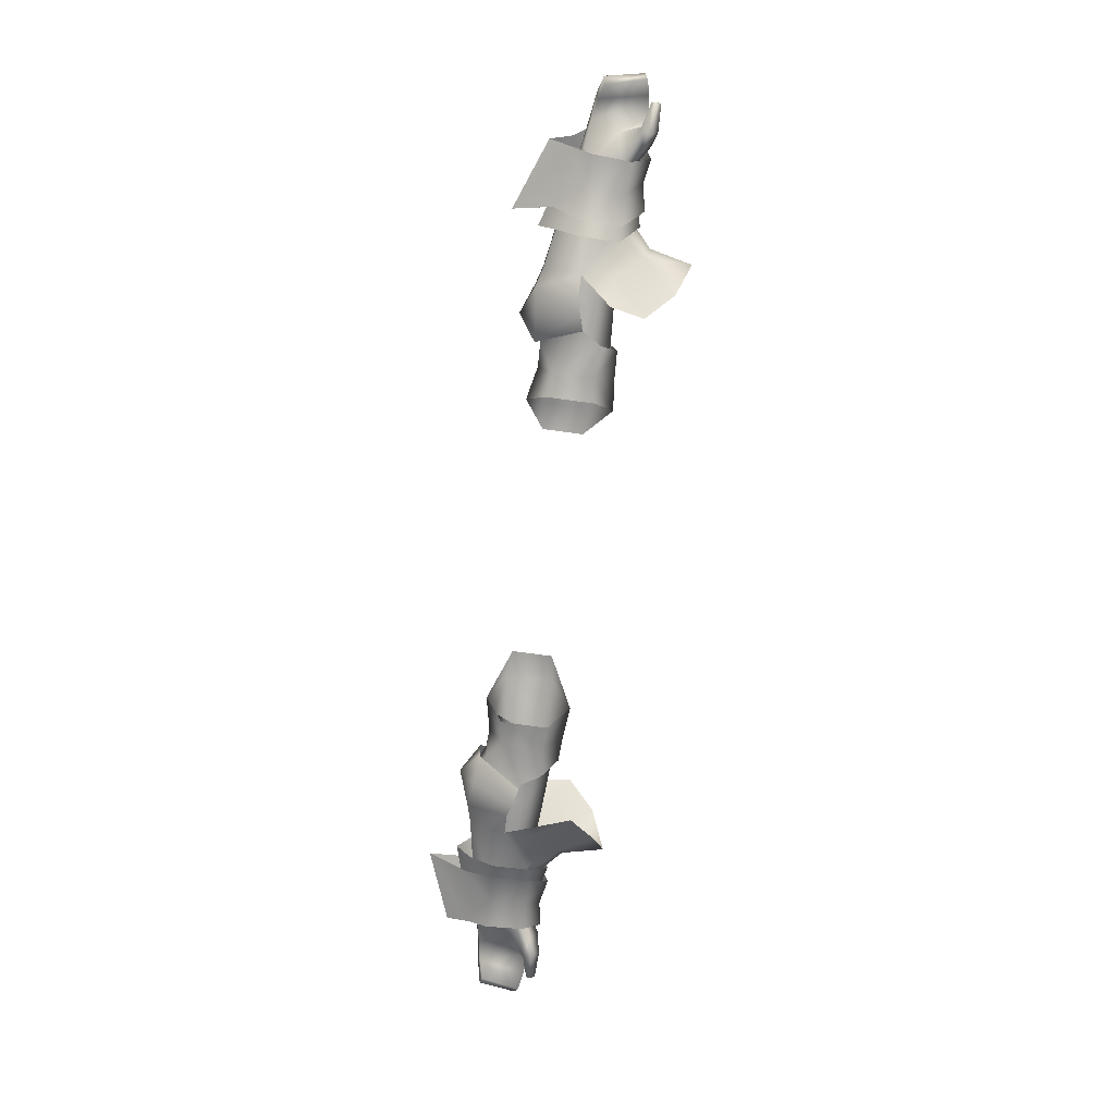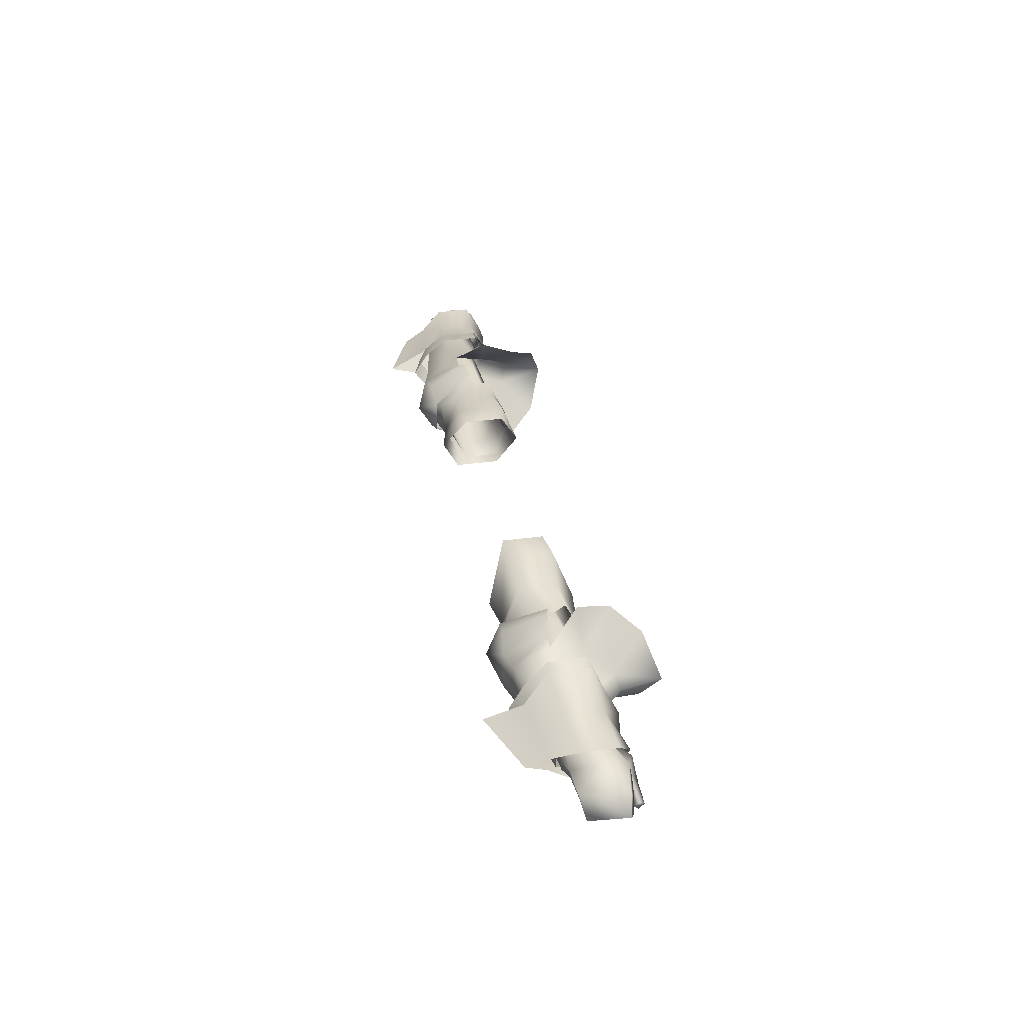
<metadata>
{"format":"obj","ext":"obj","renderer":"f3d","projection":"perspective","resolution":1024,"background":"white","views":[{"elev":-75.2,"azim":-97.7,"up":"+Y"},{"elev":34.0,"azim":-100.4,"up":"+Y"}]}
</metadata>
<code>
g mesh00
v -68.32 42.1 1.982
v -76.85 41.62 -4.003
v -76.98 41.7 2.491
v -71.66 34.36 -6.736
v -51.68 29.96 -3.749
v -70.37 33.22 -2.048
v -69.94 33.19 0.567
v -69.9 37.03 2.619
v -73.54 32.46 3.745
v -74.26 37.24 5.343
v -51.68 29.96 -3.749
v -59.83 34.14 1.395
v -70.37 33.22 -2.048
v -71.66 36.46 2.79
v -59.83 34.14 1.395
v -62.04 36.46 3.11
v -59.83 38.88 1.395
v -71.66 40.65 -2.048
v -51.68 43.25 -3.749
v -63.23 36.83 5.811
v -59.65 44.66 1.554
v -68.32 42.1 1.982
v -59.85 44.61 -5.865
v -61.65 39.8 -10.22
v -68.37 42.05 -4.974
v -74.27 38.64 -8.176
v -76.85 41.62 -4.003
v -76.85 41.62 -4.003
v -68.32 42.1 1.982
v -68.37 42.05 -4.974
v -59.65 44.66 1.554
v -59.85 44.61 -5.865
v -76.98 41.7 2.491
v -72.2 36.58 5.597
v -68.32 42.1 1.982
v -67.95 36.71 4.824
v -63.23 36.83 5.811
v -74.26 37.24 5.343
v -69.9 37.03 2.619
v -78.48 39.7 3.711
v -70.46 40.66 0.06334
v -79.16 40.83 -0.6059
v -70.89 40.6 -5.349
v -77.7 38.89 -5.797
v -71.66 36.65 -6.826
v -73.54 32.46 3.745
v -77.45 32.54 2.989
v -69.94 33.19 0.567
v -75.9 35.83 -0.4231
v -70.37 32.99 -5.07
v -72.89 34.83 -6.055
v -71.66 36.65 -6.826
v -77.39 36.86 -5.508
v -77.7 38.89 -5.797
v -51.68 29.96 -3.749
v -71.66 34.36 -6.736
v -51.68 33.12 -10.26
v -71.66 38.56 -6.736
v -51.68 39.8 -10.26
v -71.66 40.65 -2.048
v -51.68 43.25 -3.749
v -72.57 34.8 -8.344
v -62.13 34.13 -9.989
v -66.35 31.95 -5.072
v -61.65 39.8 -10.22
v -60.65 36.85 -17.01
v -74.27 38.64 -8.176
v -73.25 36.57 -12.19
v -73.25 36.57 -12.19
v -60.65 36.85 -17.01
v -72.57 34.8 -8.344
v -62.13 34.13 -9.989
v -67.95 36.71 4.824
v -72.2 36.58 5.597
v -66.07 31.93 2.045
v -71.46 31.97 2.101
v -66.35 31.95 -5.072
v -71.89 32.04 -4.738
v -72.57 34.8 -8.344
f 1 2 3
f 4 5 6
f 7 8 9
f 9 8 10
f 11 12 13
f 13 12 14
f 15 16 14
f 14 16 17
f 14 17 18
f 18 17 19
f 20 21 22
f 23 24 25
f 25 24 26
f 25 26 27
f 28 29 30
f 30 29 31
f 30 31 32
f 33 34 35
f 35 34 36
f 35 36 37
f 38 39 40
f 40 39 41
f 40 41 42
f 42 41 43
f 42 43 44
f 44 43 45
f 46 47 48
f 48 47 49
f 48 49 50
f 50 49 51
f 50 51 52
f 52 51 53
f 52 53 54
f 55 56 57
f 57 56 58
f 57 58 59
f 59 58 60
f 59 60 61
f 62 63 64
f 65 66 67
f 67 66 68
f 69 70 71
f 71 70 72
f 73 74 75
f 75 74 76
f 75 76 77
f 77 76 78
f 77 78 79
v -45.7 30.26 -1.084
v -49.21 33.13 -7.711
v -48.55 33.03 -7.718
v -48.55 33.03 -7.718
v -39.91 32.93 -7.097
v -45.7 30.26 -1.084
v -48.55 33.03 -7.718
v -49.21 33.13 -7.711
v -48.62 37.58 -7.416
v -49.28 37.6 -7.403
v -45.39 42.7 -0.7217
v -39.91 32.93 -7.097
v -48.55 33.03 -7.718
v -39.98 37.55 -6.802
v -48.62 37.58 -7.416
v -45.39 42.7 -0.7217
v -66.38 39.88 -2.732
v -45.39 42.7 -0.7217
v -49.28 37.6 -7.403
v -49.21 33.13 -7.711
v -45.7 30.26 -1.084
v -66.28 33.8 -1.717
v -35.16 39.93 -0.3141
v -45.39 42.7 -0.7217
v -41.48 35.7 3.069
v -48.19 35.88 2.689
v -41.48 35.7 3.069
v -48.19 35.88 2.689
v -39.91 32.93 -7.097
v -34.58 31.06 -3.796
v -35.43 32.02 0.027
v -41.48 35.7 3.069
v -39.98 37.55 -6.802
v -45.39 42.7 -0.7217
v -35.24 40.87 -4.539
v -35.16 39.93 -0.3141
f 80 81 82
f 83 84 85
f 86 87 88
f 88 87 89
f 88 89 90
f 91 92 93
f 93 92 94
f 93 94 95
f 96 97 98
f 99 100 101
f 102 103 104
f 104 103 105
f 106 107 85
f 108 109 85
f 85 109 110
f 85 110 111
f 112 113 114
f 114 113 115
v -51.68 43.25 -3.749
v -51.96 42.14 1.995
v -47.59 48.11 1.7
v -55.66 39.1 6.758
v -59.83 38.88 1.395
v -62.04 36.46 3.11
v -55.66 33.82 6.758
v -50.46 29.46 12.64
v -55.31 36.46 15.27
v -66.07 31.93 2.045
v -60.67 29.88 1.989
v -63.23 36.83 5.811
v -51.96 30.78 1.995
v -51.68 29.96 -3.749
v -47.59 24.81 1.7
v -48.42 43.05 -3.783
v -51.68 39.8 -10.26
v -51.68 43.25 -3.749
v -38.72 33.46 -10.16
v -42.32 28.54 -2.289
v -45.27 27.81 -3.126
v -45.27 45.25 -3.126
v -42.32 44.37 -2.289
v -38.72 39.46 -10.16
v -50.46 43.46 12.64
v -46.14 46.5 7.773
v -66.38 39.88 -2.732
v -65.8 36.96 1.426
v -45.39 42.7 -0.7217
v -48.19 35.88 2.689
v -66.28 33.8 -1.717
v -45.7 30.26 -1.084
v -65.8 36.96 1.426
v -48.19 35.88 2.689
v -57.06 36.46 7.67
v -43.05 36.46 -13.41
v -43.49 31.54 -10.59
v -48.27 32.96 -11.22
v -46.14 26.42 7.773
v -51.68 33.12 -10.26
v -48.27 39.97 -11.22
v -51.68 29.96 -3.749
v -43.49 41.38 -10.59
v -67.95 36.71 4.824
v -60.81 29.86 -5.406
v -66.35 31.95 -5.072
v -62.13 34.13 -9.989
v -59.83 34.14 1.395
v -48.42 30.08 -3.783
f 116 117 118
f 119 120 121
f 122 123 124
f 125 126 127
f 128 129 130
f 131 132 133
f 134 135 136
f 137 138 139
f 119 140 141
f 142 143 144
f 144 143 145
f 146 147 148
f 148 147 149
f 124 150 122
f 151 152 153
f 117 116 120
f 120 119 117
f 117 119 141
f 117 141 118
f 123 122 154
f 154 122 128
f 154 128 130
f 155 132 156
f 157 155 153
f 153 155 156
f 153 156 151
f 151 156 158
f 127 159 125
f 126 125 160
f 160 125 161
f 160 161 162
f 129 128 163
f 163 128 122
f 163 122 121
f 121 122 150
f 121 150 119
f 119 150 124
f 119 124 140
f 132 131 156
f 156 131 137
f 156 137 158
f 158 137 139
f 158 139 151
f 151 139 134
f 151 134 152
f 152 134 136
f 152 136 153
f 153 136 164
f 153 164 157
v 68.37 42.05 -4.974
v 76.98 41.7 2.491
v 76.85 41.62 -4.003
v 70.89 40.6 -5.349
v 77.7 38.89 -5.797
v 71.66 36.65 -6.826
v 51.68 33.12 -10.26
v 70.37 33.22 -2.049
v 51.68 29.96 -3.749
v 69.94 33.19 0.567
v 73.54 32.46 3.745
v 69.9 37.03 2.619
v 74.26 37.24 5.343
v 51.68 43.25 -3.749
v 59.83 38.88 1.395
v 71.66 40.65 -2.049
v 71.66 36.46 2.79
v 59.83 38.88 1.395
v 62.04 36.46 3.11
v 59.83 34.14 1.395
v 70.37 33.22 -2.049
v 51.68 29.96 -3.749
v 68.32 42.1 1.982
v 59.65 44.66 1.554
v 63.23 36.83 5.811
v 76.85 41.62 -4.003
v 74.27 38.64 -8.176
v 68.37 42.05 -4.974
v 61.65 39.8 -10.22
v 59.85 44.61 -5.865
v 76.98 41.7 2.491
v 68.37 42.05 -4.974
v 68.32 42.1 1.982
v 59.85 44.61 -5.865
v 59.65 44.66 1.554
v 67.95 36.71 4.824
v 68.32 42.1 1.982
v 72.2 36.58 5.597
v 76.98 41.7 2.491
v 77.7 38.89 -5.797
v 70.89 40.6 -5.349
v 79.16 40.83 -0.6059
v 70.46 40.66 0.06334
v 78.48 39.7 3.711
v 69.9 37.03 2.619
v 74.26 37.24 5.343
v 77.7 38.89 -5.797
v 77.39 36.86 -5.508
v 71.66 36.65 -6.826
v 72.89 34.83 -6.055
v 70.37 32.99 -5.07
v 75.9 35.83 -0.4231
v 69.94 33.19 0.567
v 77.45 32.54 2.989
v 73.54 32.46 3.745
v 70.37 33.22 -2.049
v 51.68 33.12 -10.26
v 71.66 34.36 -6.736
v 51.68 39.8 -10.26
v 71.66 38.56 -6.736
v 51.68 43.25 -3.749
v 71.66 40.65 -2.049
v 72.2 36.58 5.597
v 67.95 36.71 4.824
v 66.07 31.93 2.045
v 73.25 36.57 -12.19
v 60.65 36.85 -17.01
v 74.27 38.64 -8.176
v 61.65 39.8 -10.22
v 73.25 36.57 -12.19
v 72.57 34.8 -8.344
v 60.65 36.85 -17.01
v 62.13 34.13 -9.989
v 62.13 34.13 -9.989
v 72.57 34.8 -8.344
v 66.35 31.95 -5.072
v 71.89 32.04 -4.738
v 66.07 31.93 2.045
v 71.46 31.97 2.101
v 72.2 36.58 5.597
f 165 166 167
f 168 169 170
f 171 172 173
f 174 175 176
f 176 175 177
f 178 179 180
f 180 179 181
f 182 183 181
f 181 183 184
f 181 184 185
f 185 184 186
f 187 188 189
f 190 191 192
f 192 191 193
f 192 193 194
f 195 196 197
f 197 196 198
f 197 198 199
f 189 200 201
f 201 200 202
f 201 202 203
f 204 205 206
f 206 205 207
f 206 207 208
f 208 207 209
f 208 209 210
f 211 212 213
f 213 212 214
f 213 214 215
f 215 214 216
f 215 216 217
f 217 216 218
f 217 218 219
f 220 221 222
f 222 221 223
f 222 223 224
f 224 223 225
f 224 225 226
f 227 228 229
f 230 231 232
f 232 231 233
f 234 235 236
f 236 235 237
f 238 239 240
f 240 239 241
f 240 241 242
f 242 241 243
f 242 243 244
v 45.7 30.26 -1.084
v 39.91 32.93 -7.097
v 48.55 33.03 -7.718
v 49.21 33.13 -7.711
v 48.55 33.03 -7.718
v 49.28 37.6 -7.403
v 48.62 37.58 -7.416
v 45.39 42.7 -0.7217
v 48.55 33.03 -7.718
v 39.91 32.93 -7.097
v 48.62 37.58 -7.416
v 39.98 37.55 -6.802
v 45.39 42.7 -0.7217
v 49.28 37.6 -7.403
v 66.38 39.88 -2.732
v 66.28 33.8 -1.717
v 45.7 30.26 -1.084
v 49.21 33.13 -7.711
v 48.55 33.03 -7.718
v 45.39 42.7 -0.7217
v 35.24 40.87 -4.539
v 35.16 39.93 -0.3141
v 35.16 39.93 -0.3141
v 41.48 35.7 3.069
v 45.39 42.7 -0.7217
v 48.19 35.88 2.689
v 45.7 30.26 -1.084
v 48.19 35.88 2.689
v 41.48 35.7 3.069
v 41.48 35.7 3.069
v 35.43 32.02 0.027
v 45.7 30.26 -1.084
v 34.58 31.06 -3.796
v 39.91 32.93 -7.097
v 35.24 40.87 -4.539
v 45.39 42.7 -0.7217
v 39.98 37.55 -6.802
f 245 246 247
f 248 249 250
f 250 249 251
f 250 251 252
f 253 254 255
f 255 254 256
f 255 256 257
f 258 252 259
f 260 261 262
f 262 261 263
f 264 265 266
f 267 268 269
f 269 268 270
f 271 272 273
f 274 275 276
f 276 275 277
f 276 277 278
f 279 280 281
v 57.06 36.46 7.67
v 55.66 39.1 6.758
v 55.31 36.46 15.27
v 48.42 30.08 -3.783
v 51.68 33.12 -10.26
v 51.68 29.96 -3.749
v 66.38 39.88 -2.732
v 45.39 42.7 -0.7217
v 65.8 36.96 1.426
v 48.19 35.88 2.689
v 66.28 33.8 -1.717
v 65.8 36.96 1.426
v 45.7 30.26 -1.084
v 48.19 35.88 2.689
v 55.66 33.82 6.758
v 43.05 36.46 -13.41
v 43.49 41.38 -10.59
v 48.27 39.97 -11.22
v 45.27 27.81 -3.126
v 42.32 28.54 -2.289
v 38.72 33.46 -10.16
v 38.72 39.46 -10.16
v 42.32 44.37 -2.289
v 45.27 45.25 -3.126
v 51.68 43.25 -3.749
v 51.96 42.14 1.995
v 59.83 38.88 1.395
v 62.04 36.46 3.11
v 51.68 39.8 -10.26
v 48.27 32.96 -11.22
v 51.68 43.25 -3.749
v 48.27 39.97 -11.22
v 43.49 31.54 -10.59
v 59.83 34.14 1.395
v 51.96 30.78 1.995
v 51.68 29.96 -3.749
v 67.95 36.71 4.824
v 63.23 36.83 5.811
v 66.07 31.93 2.045
v 60.67 29.88 1.989
v 66.35 31.95 -5.072
v 60.81 29.86 -5.406
v 62.13 34.13 -9.989
v 47.59 48.11 1.7
v 46.14 46.5 7.773
v 50.46 43.46 12.64
v 50.46 29.46 12.64
v 46.14 26.42 7.773
v 47.59 24.81 1.7
v 48.42 43.05 -3.783
f 282 283 284
f 285 286 287
f 288 289 290
f 290 289 291
f 292 293 294
f 294 293 295
f 296 282 284
f 297 298 299
f 300 301 302
f 303 304 305
f 306 307 308
f 308 307 283
f 308 283 309
f 310 286 311
f 312 310 313
f 313 310 311
f 313 311 297
f 297 311 314
f 283 282 309
f 309 282 296
f 309 296 315
f 315 296 316
f 315 316 317
f 318 319 320
f 320 319 321
f 320 321 322
f 322 321 323
f 322 323 324
f 306 325 307
f 307 325 326
f 307 326 283
f 283 326 327
f 283 327 284
f 284 328 296
f 296 328 329
f 296 329 316
f 316 329 330
f 316 330 317
f 286 285 311
f 311 285 300
f 311 300 314
f 314 300 302
f 314 302 297
f 297 302 303
f 297 303 298
f 298 303 305
f 298 305 313
f 313 305 331
f 313 331 312
v -76.72 33.38 5.938
v -74.26 37.24 5.343
v -76.56 35.9 4.515
v -86.2 35.2 2.414
v -81.99 37.36 -5.2
v -84.82 34.36 -4.402
v -76.28 31.31 4.374
v -73.54 32.46 3.745
v -80.94 35.95 -4.936
v -83.44 33.61 -4.171
v -84.82 34.36 -4.402
v -83.69 37.71 2.974
v -82.66 36.27 3.696
v -79.13 37.58 4.088
v -81.65 33.46 5.768
v -81.6 32.37 4.801
v -76.56 35.9 4.515
v -74.26 37.24 5.343
v -78.48 39.7 3.711
v -81.6 32.37 4.801
v -81.65 33.46 5.768
v -81.68 33.01 4.122
v -81.73 33.98 4.841
v -76.56 35.9 4.515
v -73.54 32.46 3.745
v -76.28 31.31 4.374
v -77.45 32.54 2.989
v -85.28 34.51 2.988
v -75.9 35.83 -0.4231
v -77.39 36.86 -5.508
v -72.89 34.83 -6.055
v -81.73 33.98 4.841
v -77.7 38.89 -5.797
v -81.99 37.36 -5.2
v -82.66 36.27 3.696
v -85.28 34.51 2.988
v -86.2 35.2 2.414
v -84.82 34.36 -4.402
v -77.7 38.89 -5.797
v -79.16 40.83 -0.6059
v -79.13 37.58 4.088
v -81.6 32.37 4.801
f 332 333 334
f 335 336 337
f 332 338 339
f 340 341 342
f 343 344 345
f 346 347 338
f 333 332 339
f 348 349 350
f 351 352 353
f 353 352 354
f 353 354 355
f 356 357 358
f 336 335 343
f 343 335 359
f 343 359 344
f 360 361 362
f 338 332 346
f 346 332 334
f 346 334 363
f 364 361 365
f 365 361 340
f 365 340 342
f 366 367 341
f 341 367 368
f 341 368 369
f 370 336 371
f 371 336 343
f 371 343 350
f 350 343 345
f 350 345 348
f 341 340 366
f 366 340 361
f 366 361 372
f 372 361 360
f 372 360 355
f 355 360 358
f 355 358 353
f 353 358 357
f 353 357 373
v -35.43 32.02 0.027
v -30.9 30.82 1.726
v -31.48 36.44 3.51
v -34.14 43.23 1.12
v -40.03 42.93 1.296
v -38.73 36.41 4.503
v -34.14 43.23 -6.042
v -42.11 42.48 -2.083
v -39.91 32.93 -7.097
v -39.98 37.55 -6.802
v -31.15 35.87 -7.771
v -35.24 40.87 -4.539
v -39.91 32.93 -7.097
v -31.15 35.87 -7.771
v -30.53 30.65 -4.989
v -41.48 35.7 3.069
v -34.58 31.06 -3.796
v -39.91 32.93 -7.097
v -41.48 35.7 3.069
v -31.48 36.44 3.51
v -35.16 39.93 -0.3141
v -43.27 36.27 -11.56
v -38.72 39.46 -9.096
v -38.72 33.46 -9.096
v -42.11 30.39 -2.083
v -45.08 28.82 -3.083
v -47.06 33.19 -11.09
v -47.06 39.42 -11.09
v -45.08 44.27 -3.083
v -28.1 35.92 5.274
v -21.43 45.04 0.9247
v -26.38 44.85 1.743
v -21.43 45.04 -6.5
v -26.38 44.85 -7.131
v -28.1 35.92 -10.28
v -34.14 35.87 -8.99
v -30.09 29.33 -7.092
v -34.14 29.84 -6.338
v -34.14 35.87 -8.99
v -34.14 29.84 -6.338
v -42.11 30.39 -2.083
v -34.14 29.84 -6.338
v -40.03 30.01 1.296
v -34.14 29.84 1.083
v -34.14 35.87 4.673
v -34.14 43.23 -6.042
v -34.14 43.23 1.12
v -34.14 35.87 4.673
v -34.14 29.84 1.083
v -30.09 29.33 1.289
v -34.14 29.84 -6.338
v -30.09 29.33 -7.092
f 374 375 376
f 377 378 379
f 380 381 378
f 382 383 384
f 384 383 385
f 386 387 388
f 376 389 374
f 375 374 388
f 388 374 390
f 388 390 391
f 392 393 394
f 395 396 397
f 378 377 380
f 398 399 397
f 397 399 400
f 397 400 395
f 395 400 401
f 395 401 396
f 396 401 402
f 396 402 381
f 403 404 405
f 405 404 406
f 405 406 407
f 407 406 408
f 407 408 409
f 409 408 410
f 409 410 411
f 381 380 396
f 396 380 412
f 396 412 397
f 397 412 413
f 397 413 398
f 414 415 416
f 416 415 417
f 416 417 379
f 379 417 418
f 379 418 377
f 409 419 407
f 407 419 420
f 407 420 405
f 405 420 421
f 405 421 403
f 403 421 422
f 403 422 423
f 423 422 424
f 423 424 425
v 39.91 32.93 -7.097
v 31.15 35.87 -7.771
v 39.98 37.55 -6.802
v 35.24 40.87 -4.539
v 30.53 30.65 -4.989
v 31.15 35.87 -7.771
v 39.91 32.93 -7.097
v 35.16 39.93 -0.3141
v 31.48 36.44 3.51
v 41.48 35.7 3.069
v 38.72 33.46 -9.096
v 38.72 39.46 -9.096
v 43.27 36.27 -11.56
v 34.14 43.23 -6.042
v 34.14 43.23 1.12
v 40.03 42.93 1.296
v 38.73 36.41 4.503
v 28.1 35.92 -10.28
v 21.43 45.04 -6.5
v 26.38 44.85 -7.131
v 26.38 44.85 1.743
v 34.14 43.23 1.12
v 34.14 35.87 4.673
v 41.48 35.7 3.069
v 31.48 36.44 3.51
v 35.43 32.02 0.027
v 30.9 30.82 1.726
v 34.58 31.06 -3.796
v 39.91 32.93 -7.097
v 42.11 42.48 -2.083
v 45.08 44.27 -3.083
v 47.06 39.42 -11.09
v 47.06 33.19 -11.09
v 45.08 28.82 -3.083
v 42.11 30.39 -2.083
v 34.14 43.23 -6.042
v 34.14 35.87 -8.99
v 34.14 29.84 -6.338
v 30.09 29.33 -7.092
v 34.14 29.84 -6.338
v 34.14 35.87 -8.99
v 34.14 35.87 4.673
v 34.14 29.84 1.083
v 40.03 30.01 1.296
v 34.14 29.84 -6.338
v 42.11 30.39 -2.083
v 21.43 45.04 0.9247
v 28.1 35.92 5.274
v 30.09 29.33 1.289
v 34.14 29.84 1.083
v 30.09 29.33 -7.092
v 34.14 29.84 -6.338
f 426 427 428
f 428 427 429
f 430 431 432
f 433 434 435
f 436 437 438
f 439 440 441
f 441 440 442
f 443 444 445
f 445 444 446
f 445 446 447
f 447 446 448
f 449 450 451
f 451 450 452
f 451 452 453
f 453 452 430
f 453 430 454
f 455 456 437
f 437 456 457
f 437 457 438
f 438 457 458
f 438 458 436
f 436 458 459
f 436 459 460
f 447 461 445
f 445 461 462
f 445 462 443
f 443 462 463
f 443 463 464
f 460 465 436
f 436 465 466
f 436 466 437
f 437 466 439
f 437 439 455
f 455 439 441
f 440 467 442
f 442 467 468
f 442 468 469
f 469 468 470
f 469 470 471
f 444 472 446
f 446 472 473
f 446 473 448
f 448 473 474
f 448 474 475
f 475 474 476
f 475 476 477
v 85.28 34.51 2.988
v 86.19 35.2 2.414
v 82.66 36.27 3.696
v 76.28 31.31 4.374
v 81.6 32.37 4.801
v 81.65 33.46 5.768
v 73.54 32.46 3.745
v 76.72 33.38 5.938
v 74.26 37.24 5.343
v 76.56 35.9 4.515
v 78.48 39.7 3.711
v 74.26 37.24 5.343
v 76.56 35.9 4.515
v 81.65 33.46 5.768
v 81.6 32.37 4.801
v 81.73 33.98 4.841
v 81.68 33.01 4.122
v 76.56 35.9 4.515
v 77.45 32.54 2.989
v 76.28 31.31 4.374
v 73.54 32.46 3.745
v 81.73 33.98 4.841
v 77.39 36.86 -5.508
v 77.7 38.89 -5.797
v 80.94 35.95 -4.936
v 81.99 37.36 -5.2
v 84.82 34.36 -4.402
v 83.44 33.61 -4.171
v 83.69 37.71 2.974
v 79.16 40.83 -0.6059
v 81.99 37.36 -5.2
v 77.7 38.89 -5.797
v 81.6 32.37 4.801
v 75.9 35.83 -0.4231
v 79.13 37.58 4.088
v 79.13 37.58 4.088
v 84.82 34.36 -4.402
v 80.94 35.95 -4.936
v 85.28 34.51 2.988
v 84.82 34.36 -4.402
v 86.19 35.2 2.414
v 82.66 36.27 3.696
v 72.89 34.83 -6.055
f 478 479 480
f 481 482 483
f 484 485 486
f 486 485 487
f 488 489 490
f 491 492 493
f 493 492 494
f 493 494 495
f 496 497 498
f 499 487 483
f 483 487 485
f 483 485 481
f 481 485 484
f 500 501 502
f 503 504 505
f 488 506 507
f 507 506 508
f 507 508 509
f 510 497 494
f 494 497 496
f 494 496 495
f 495 496 511
f 495 511 512
f 490 513 488
f 488 513 480
f 488 480 506
f 506 480 479
f 506 479 508
f 508 479 514
f 501 503 515
f 515 503 505
f 515 505 516
f 516 505 517
f 516 517 518
f 516 519 515
f 515 519 512
f 515 512 500
f 500 512 511
f 500 511 520
v -58.1 40.92 -9.552
v -65.18 42.03 -4.577
v -57.34 44.71 -5.396
v -63.32 31.42 -4.667
v -58.23 29.22 -4.974
v -63.28 31.39 1.882
v -64.79 36.42 4.439
v -60.45 36.55 5.347
v -65.13 42.08 1.824
v -57.16 44.77 1.43
v -65.18 42.03 -4.577
v -57.34 44.71 -5.396
v -58.09 29.23 1.83
v -60.45 36.55 5.347
v -64.79 36.42 4.439
v -63.71 33.93 -8.775
v -58.54 32.54 -9.341
v -63.32 31.42 -4.667
v -58.23 29.22 -4.974
v -65.15 39 -8.621
v -58.42 36.57 -12.16
v -64.29 36.27 -10.37
v -58.54 32.54 -9.341
v -63.71 33.93 -8.775
v -58.42 36.57 -12.16
v -64.29 36.27 -10.37
f 521 522 523
f 524 525 526
f 527 528 529
f 529 528 530
f 529 530 531
f 531 530 532
f 525 533 526
f 526 533 534
f 526 534 535
f 536 537 538
f 538 537 539
f 522 521 540
f 540 521 541
f 540 541 542
f 543 544 545
f 545 544 546
v 58.54 32.54 -9.341
v 63.32 31.42 -4.667
v 58.23 29.22 -4.974
v 65.18 42.03 -4.577
v 57.34 44.71 -5.396
v 65.13 42.08 1.824
v 57.16 44.77 1.43
v 60.45 36.55 5.347
v 64.79 36.42 4.439
v 64.79 36.42 4.439
v 60.45 36.55 5.347
v 63.28 31.39 1.882
v 58.09 29.23 1.83
v 63.32 31.42 -4.667
v 58.23 29.22 -4.974
v 63.71 33.93 -8.775
v 64.29 36.27 -10.37
v 58.42 36.57 -12.16
v 65.15 39 -8.621
v 58.1 40.92 -9.552
v 65.18 42.03 -4.577
v 57.34 44.71 -5.396
v 58.54 32.54 -9.341
v 58.42 36.57 -12.16
v 63.71 33.93 -8.775
v 64.29 36.27 -10.37
f 547 548 549
f 550 551 552
f 551 553 552
f 552 553 554
f 552 554 555
f 556 557 558
f 558 557 559
f 558 559 560
f 560 559 561
f 548 547 562
f 563 564 565
f 565 564 566
f 565 566 567
f 567 566 568
f 569 570 571
f 571 570 572

</code>
